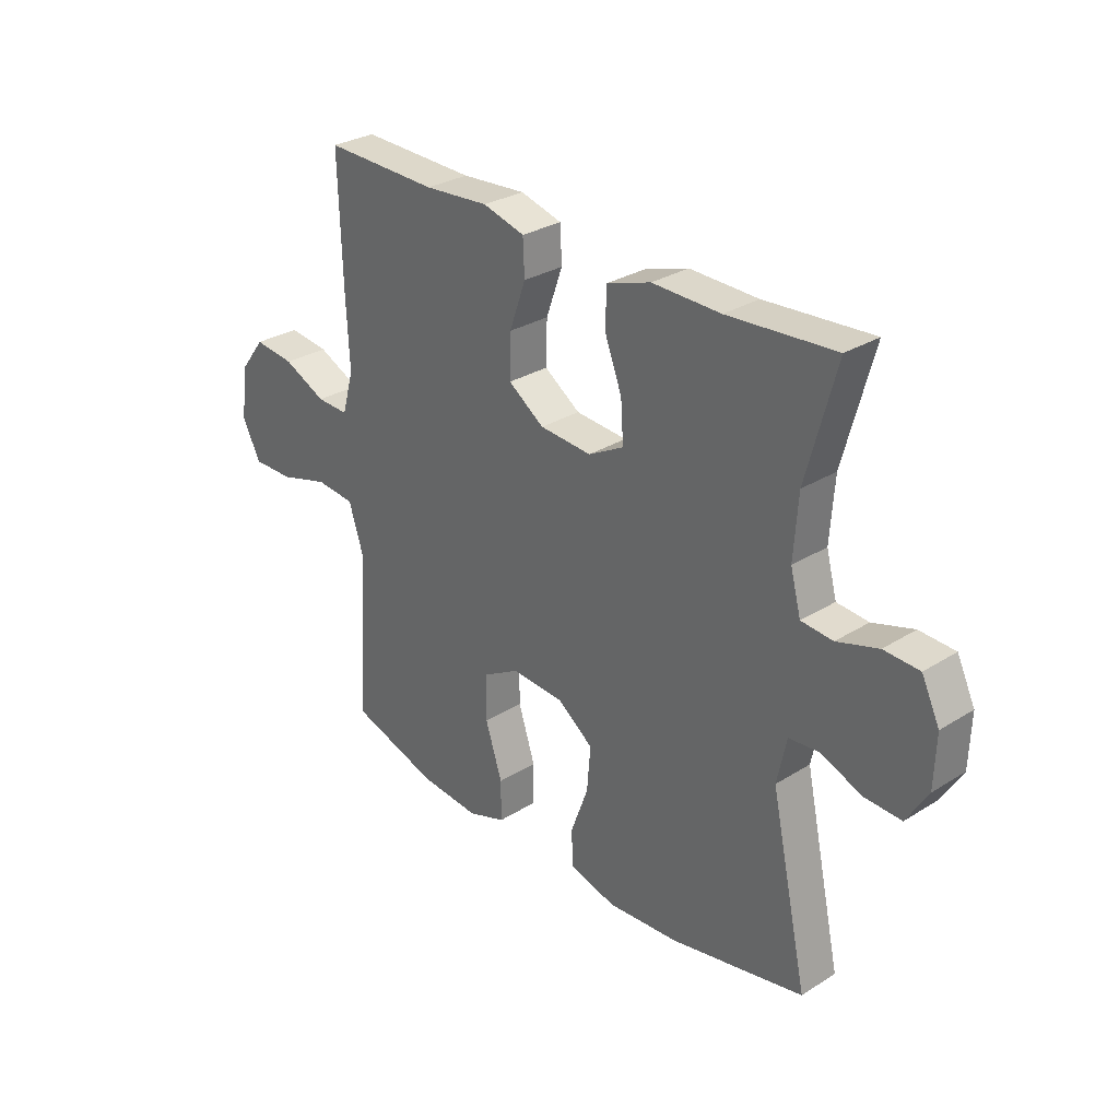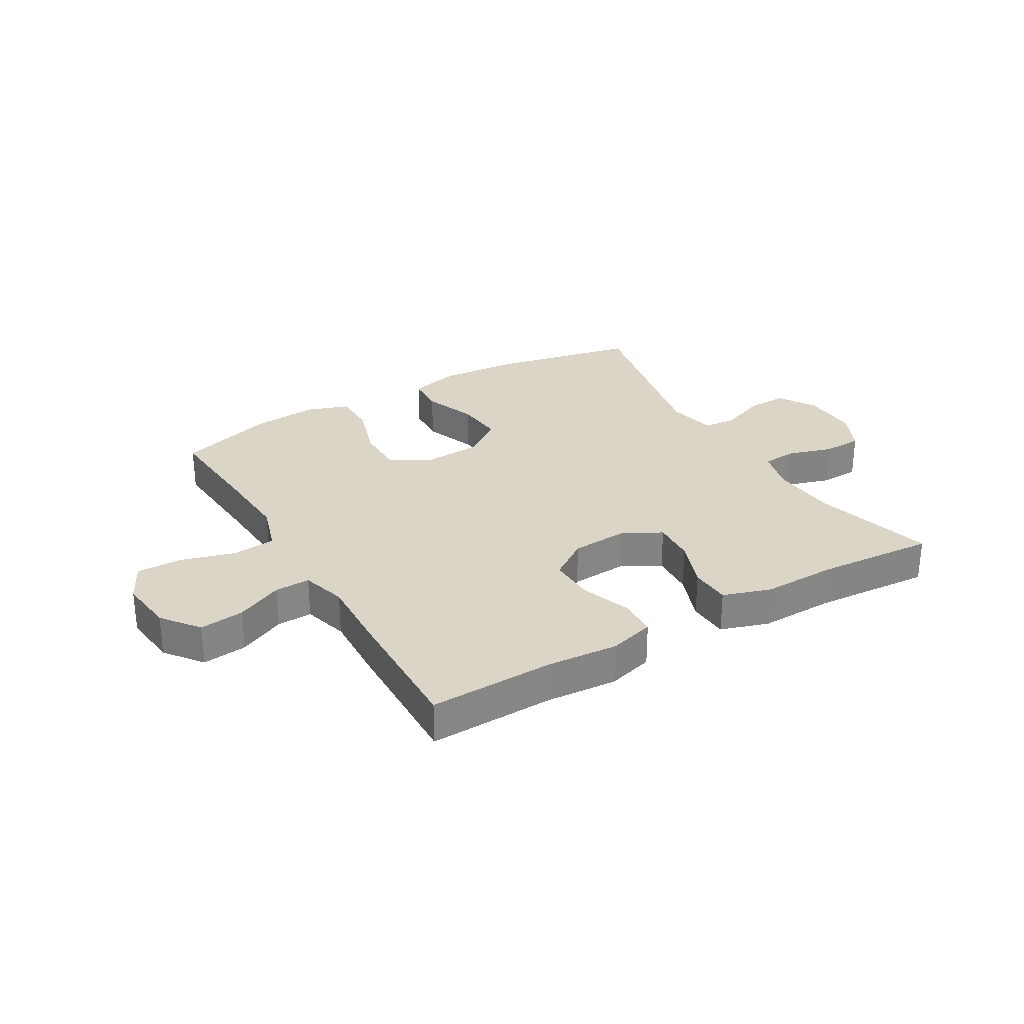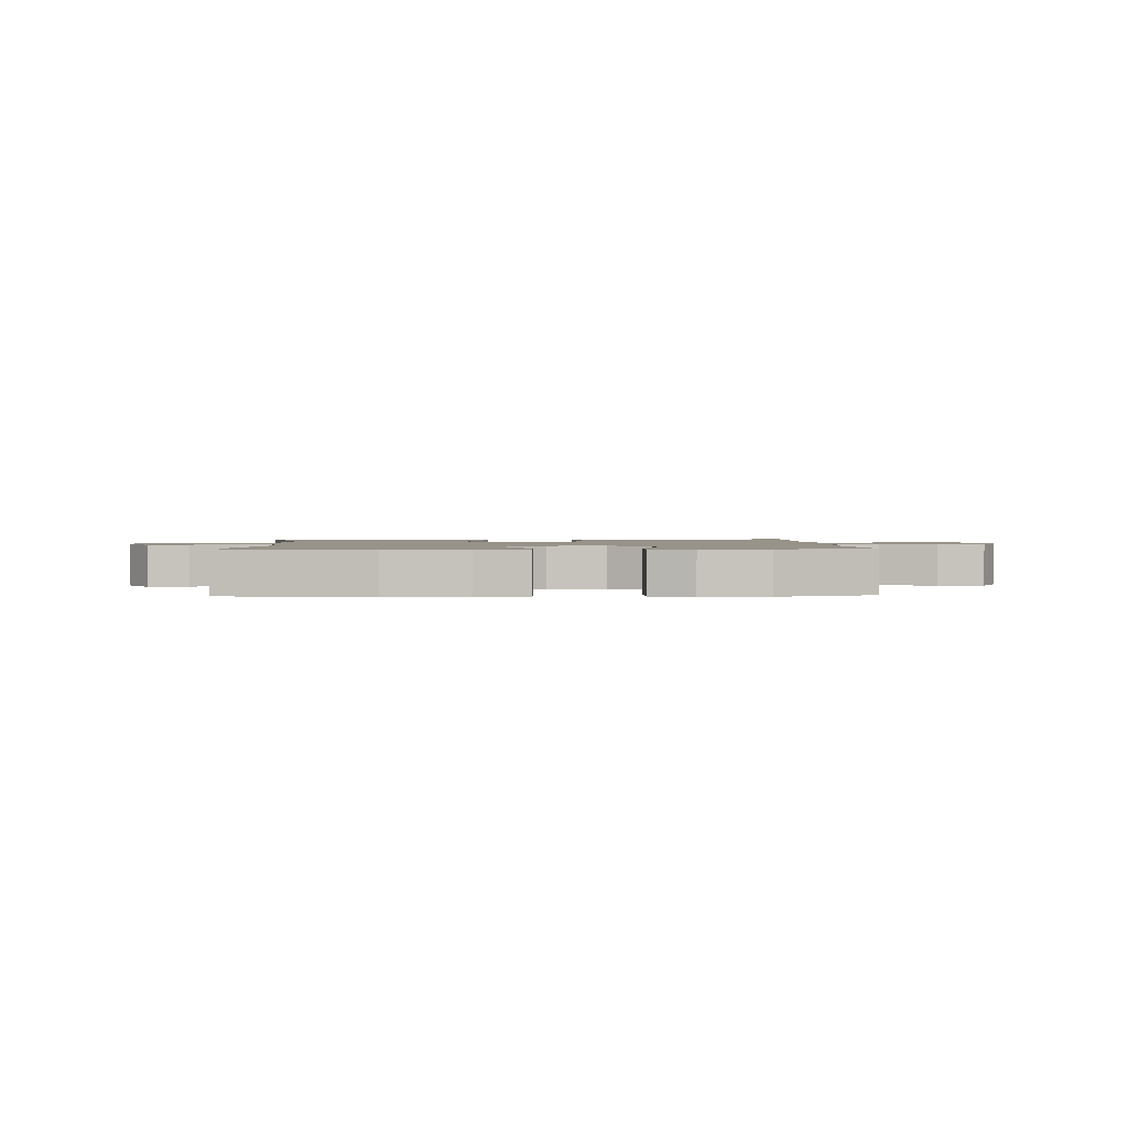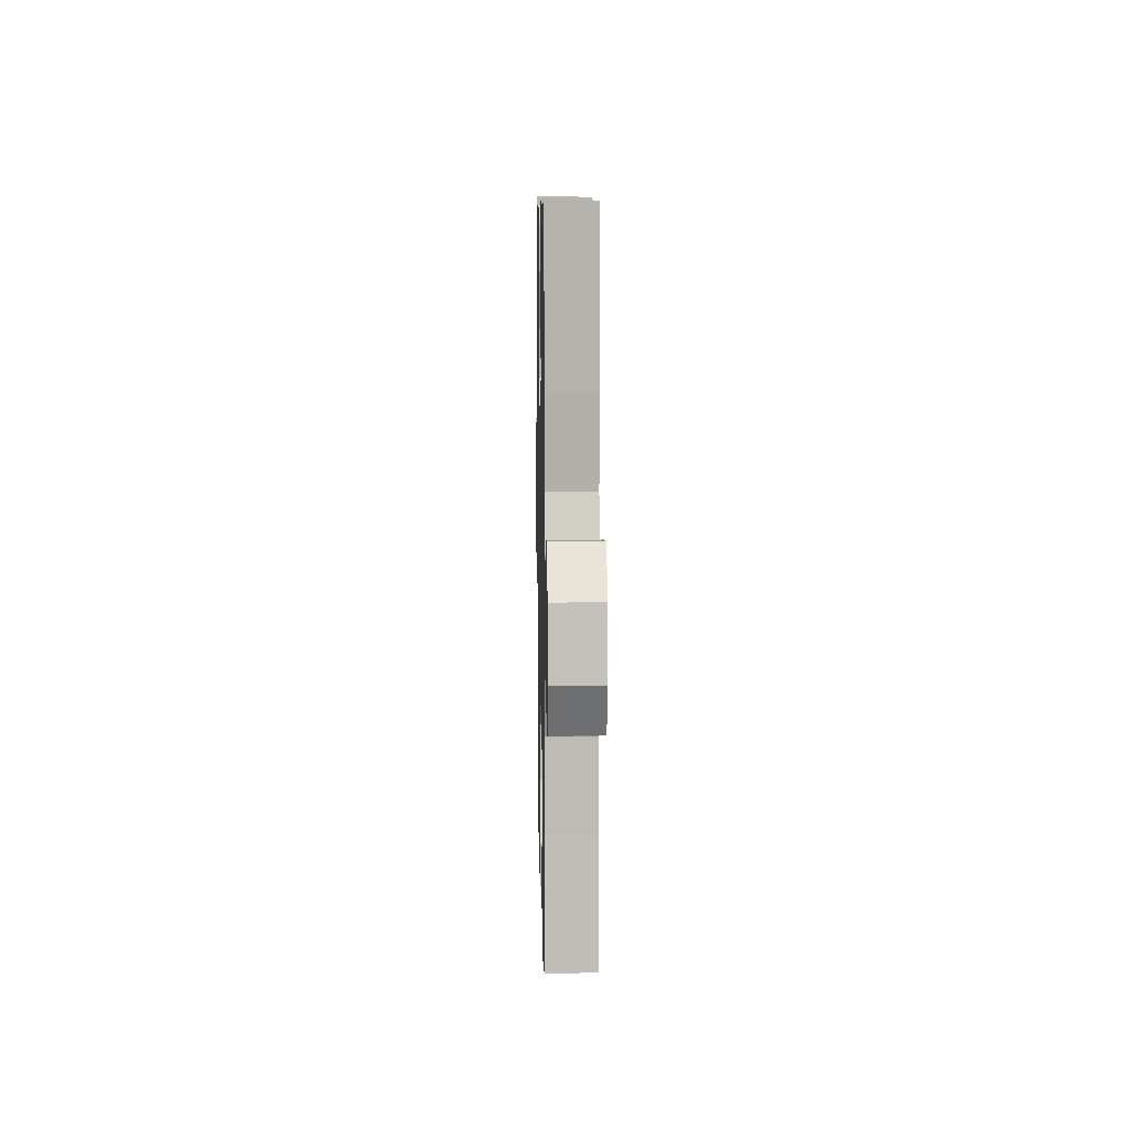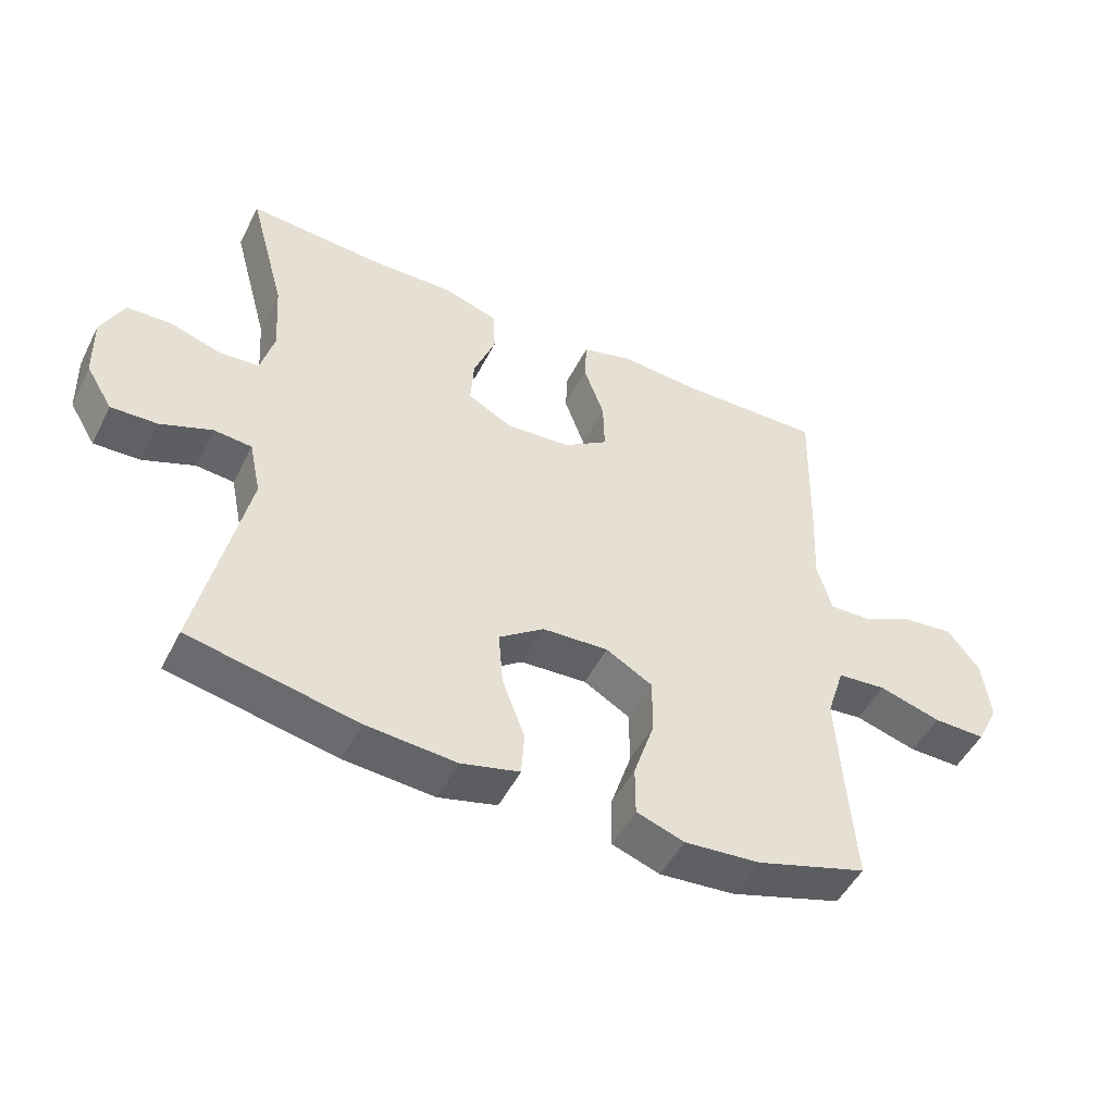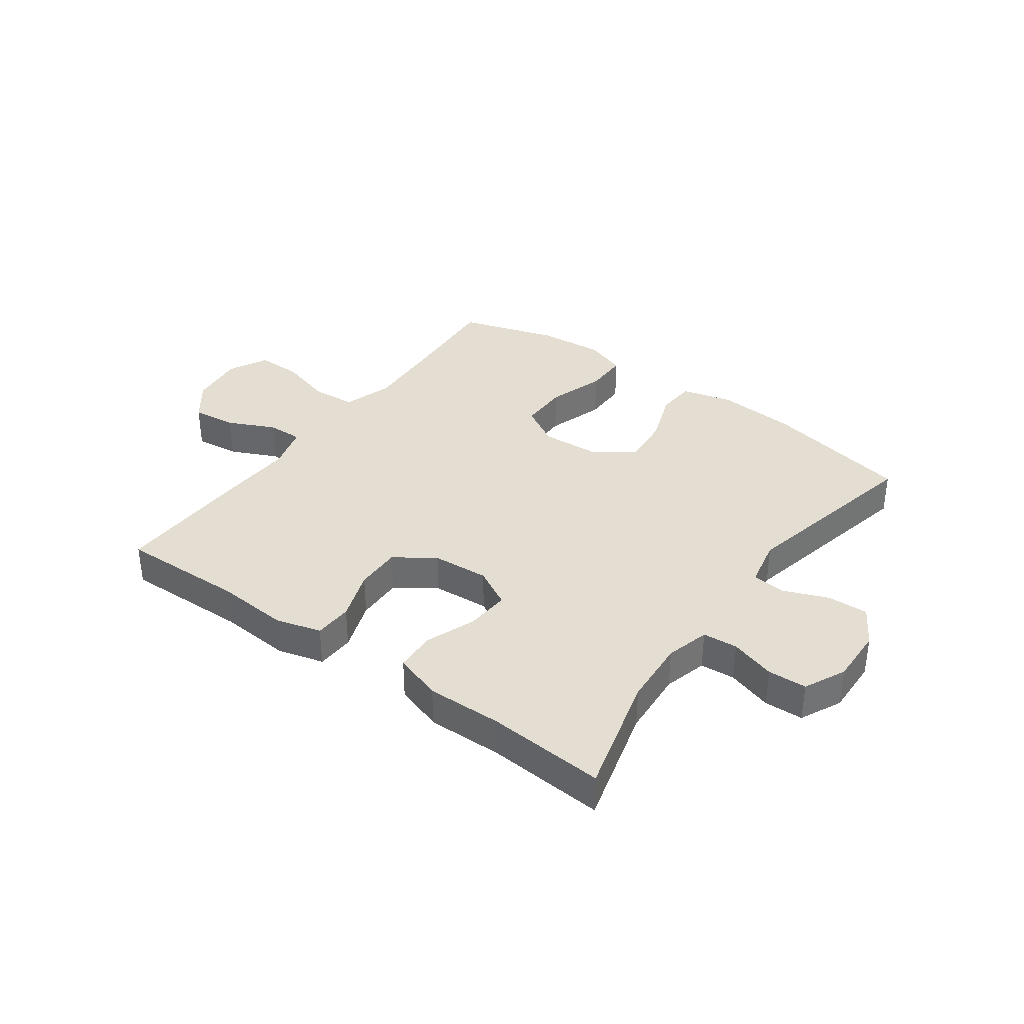
<metadata>
{"format":"obj","ext":"obj","renderer":"f3d","projection":"perspective","resolution":1024,"background":"white","views":[{"elev":29.6,"azim":47.4,"up":"+Z"},{"elev":29.0,"azim":-30.4,"up":"+Y"},{"elev":1.5,"azim":177.5,"up":"+Y"},{"elev":9.0,"azim":-91.2,"up":"+Z"},{"elev":-49.8,"azim":153.7,"up":"+Z"},{"elev":36.3,"azim":36.0,"up":"+Y"}]}
</metadata>
<code>
v -0.5 0.07 -0.5
v -0.487 0.07 -0.316
v -0.48 0.07 -0.187
v -0.507 0.07 -0.102
v -0.581 0.07 -0.095
v -0.675 0.07 -0.122
v -0.754 0.07 -0.123
v -0.788 0.07 -0.055
v -0.777 0.07 0.041
v -0.728 0.07 0.105
v -0.651 0.07 0.096
v -0.57 0.07 0.058
v -0.509 0.07 0.056
v -0.487 0.07 0.134
v -0.493 0.07 0.259
v -0.5 0.07 0.5
v -0.284 0.07 0.494
v -0.162 0.07 0.503
v -0.083 0.07 0.481
v -0.08 0.07 0.415
v -0.111 0.07 0.328
v -0.113 0.07 0.248
v -0.045 0.07 0.201
v 0.053 0.07 0.194
v 0.12 0.07 0.23
v 0.115 0.07 0.305
v 0.082 0.07 0.392
v 0.085 0.07 0.462
v 0.168 0.07 0.489
v 0.297 0.07 0.486
v 0.5 0.07 0.5
v 0.444 0.07 0.292
v 0.436 0.07 0.177
v 0.456 0.07 0.102
v 0.516 0.07 0.097
v 0.594 0.07 0.121
v 0.661 0.07 0.118
v 0.695 0.07 0.047
v 0.692 0.07 -0.05
v 0.652 0.07 -0.116
v 0.582 0.07 -0.113
v 0.504 0.07 -0.082
v 0.447 0.07 -0.087
v 0.429 0.07 -0.172
v 0.5 0.07 -0.5
v 0.247 0.07 -0.551
v 0.111 0.07 -0.561
v 0.023 0.07 -0.538
v 0.019 0.07 -0.47
v 0.053 0.07 -0.378
v 0.06 0.07 -0.294
v -0.008 0.07 -0.244
v -0.108 0.07 -0.238
v -0.178 0.07 -0.278
v -0.178 0.07 -0.363
v -0.146 0.07 -0.462
v -0.146 0.07 -0.538
v -0.218 0.07 -0.563
v -0.332 0.07 -0.553
v -0.5 0 -0.5
v -0.487 0 -0.316
v -0.48 0 -0.187
v -0.507 0 -0.102
v -0.581 0 -0.095
v -0.675 0 -0.122
v -0.754 0 -0.123
v -0.788 0 -0.055
v -0.777 0 0.041
v -0.728 0 0.105
v -0.651 0 0.096
v -0.57 0 0.058
v -0.509 0 0.056
v -0.487 0 0.134
v -0.493 0 0.259
v -0.5 0 0.5
v -0.284 0 0.494
v -0.162 0 0.503
v -0.083 0 0.481
v -0.08 0 0.415
v -0.111 0 0.328
v -0.113 0 0.248
v -0.045 0 0.201
v 0.053 0 0.194
v 0.12 0 0.23
v 0.115 0 0.305
v 0.082 0 0.392
v 0.085 0 0.462
v 0.168 0 0.489
v 0.297 0 0.486
v 0.5 0 0.5
v 0.444 0 0.292
v 0.436 0 0.177
v 0.456 0 0.102
v 0.516 0 0.097
v 0.594 0 0.121
v 0.661 0 0.118
v 0.695 0 0.047
v 0.692 0 -0.05
v 0.652 0 -0.116
v 0.582 0 -0.113
v 0.504 0 -0.082
v 0.447 0 -0.087
v 0.429 0 -0.172
v 0.5 0 -0.5
v 0.247 0 -0.551
v 0.111 0 -0.561
v 0.023 0 -0.538
v 0.019 0 -0.47
v 0.053 0 -0.378
v 0.06 0 -0.294
v -0.008 0 -0.244
v -0.108 0 -0.238
v -0.178 0 -0.278
v -0.178 0 -0.363
v -0.146 0 -0.462
v -0.146 0 -0.538
v -0.218 0 -0.563
v -0.332 0 -0.553
f 59 1 2
f 58 59 2
f 57 58 2
f 56 57 2
f 55 56 2
f 54 55 2 3
f 53 54 3 4
f 52 53 4
f 48 49 50
f 47 48 50
f 46 47 50
f 45 46 50
f 44 45 50
f 43 44 50 51
f 40 41 42
f 39 40 42
f 38 39 42
f 37 38 42
f 36 37 42
f 35 36 42
f 34 35 42 43
f 43 51 52
f 34 43 52
f 33 34 52
f 30 31 32
f 30 32 33
f 29 30 33
f 28 29 33
f 27 28 33
f 26 27 33
f 19 20 21
f 18 19 21
f 17 18 21
f 17 21 22
f 16 17 22
f 15 16 22
f 14 15 22
f 13 14 22 23
f 10 11 12
f 9 10 12
f 8 9 12
f 7 8 12
f 6 7 12
f 5 6 12
f 4 5 12 13
f 13 23 24
f 4 13 24
f 52 4 24
f 25 26 33
f 24 25 33 52
f 61 60 118
f 61 118 117
f 61 117 116
f 61 116 115
f 61 115 114
f 62 61 114 113
f 63 62 113 112
f 63 112 111
f 109 108 107
f 109 107 106
f 109 106 105
f 109 105 104
f 109 104 103
f 110 109 103 102
f 101 100 99
f 101 99 98
f 101 98 97
f 101 97 96
f 101 96 95
f 101 95 94
f 102 101 94 93
f 111 110 102
f 111 102 93
f 111 93 92
f 91 90 89
f 92 91 89
f 92 89 88
f 92 88 87
f 92 87 86
f 92 86 85
f 80 79 78
f 80 78 77
f 80 77 76
f 81 80 76
f 81 76 75
f 81 75 74
f 81 74 73
f 82 81 73 72
f 71 70 69
f 71 69 68
f 71 68 67
f 71 67 66
f 71 66 65
f 71 65 64
f 72 71 64 63
f 83 82 72
f 83 72 63
f 83 63 111
f 92 85 84
f 111 92 84 83
f 1 60 61 2
f 2 61 62 3
f 3 62 63 4
f 4 63 64 5
f 5 64 65 6
f 6 65 66 7
f 7 66 67 8
f 8 67 68 9
f 9 68 69 10
f 10 69 70 11
f 11 70 71 12
f 12 71 72 13
f 13 72 73 14
f 14 73 74 15
f 15 74 75 16
f 16 75 76 17
f 17 76 77 18
f 18 77 78 19
f 19 78 79 20
f 20 79 80 21
f 21 80 81 22
f 22 81 82 23
f 23 82 83 24
f 24 83 84 25
f 25 84 85 26
f 26 85 86 27
f 27 86 87 28
f 28 87 88 29
f 29 88 89 30
f 30 89 90 31
f 31 90 91 32
f 32 91 92 33
f 33 92 93 34
f 34 93 94 35
f 35 94 95 36
f 36 95 96 37
f 37 96 97 38
f 38 97 98 39
f 39 98 99 40
f 40 99 100 41
f 41 100 101 42
f 42 101 102 43
f 43 102 103 44
f 44 103 104 45
f 45 104 105 46
f 46 105 106 47
f 47 106 107 48
f 48 107 108 49
f 49 108 109 50
f 50 109 110 51
f 51 110 111 52
f 52 111 112 53
f 53 112 113 54
f 54 113 114 55
f 55 114 115 56
f 56 115 116 57
f 57 116 117 58
f 58 117 118 59
f 59 118 60 1

</code>
